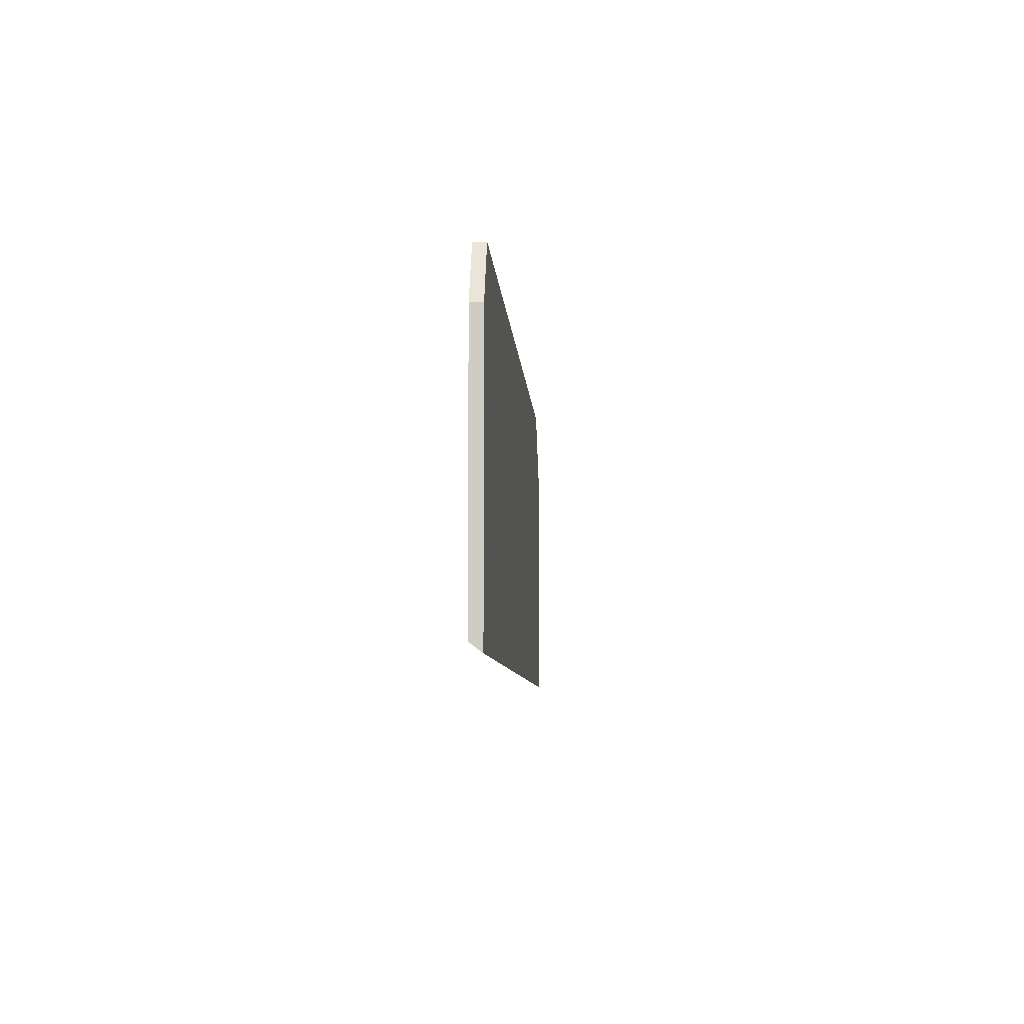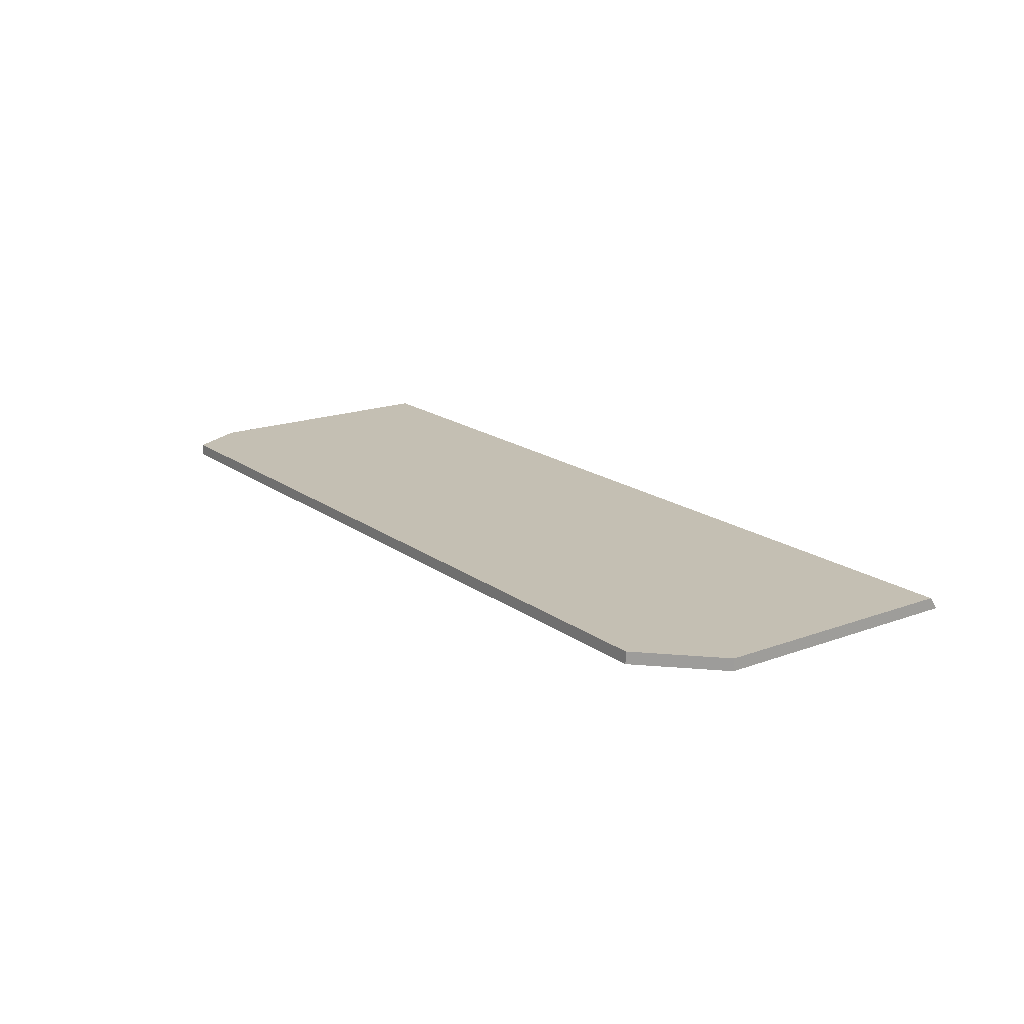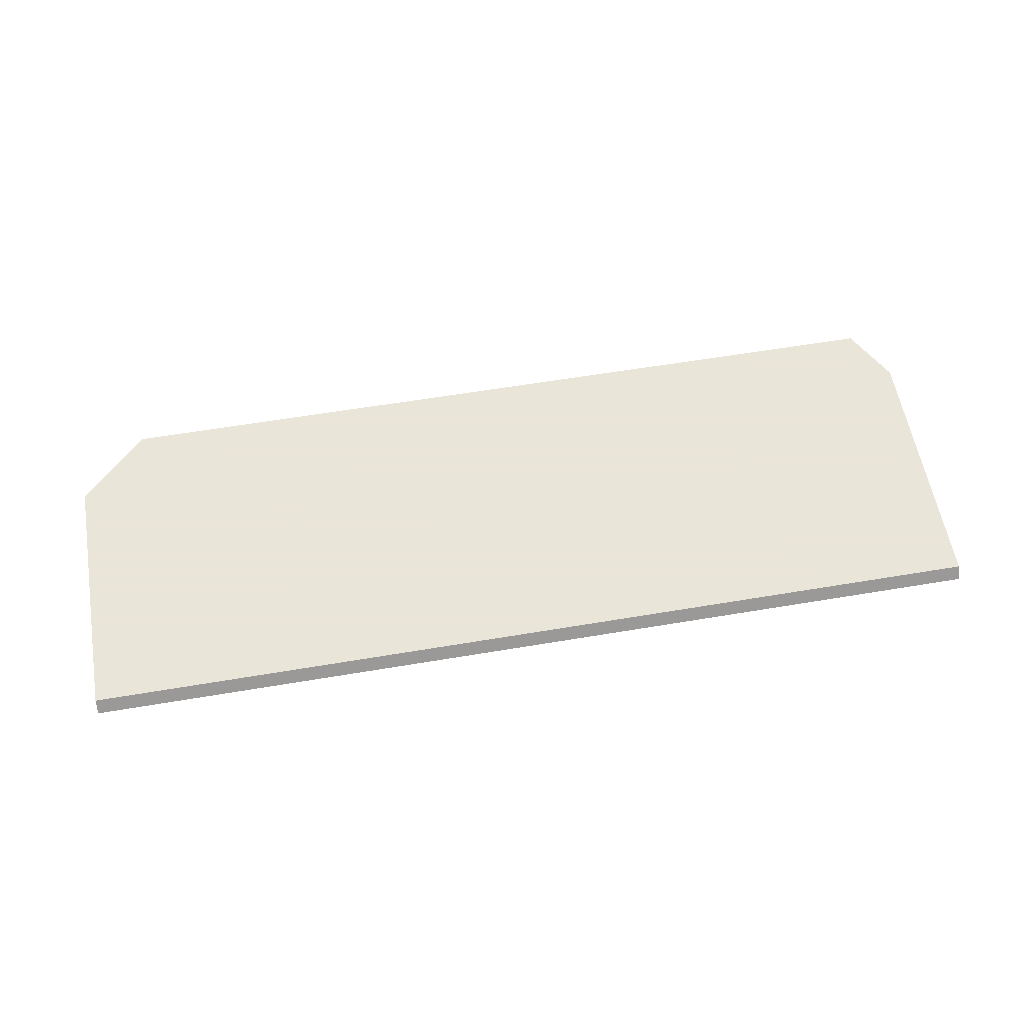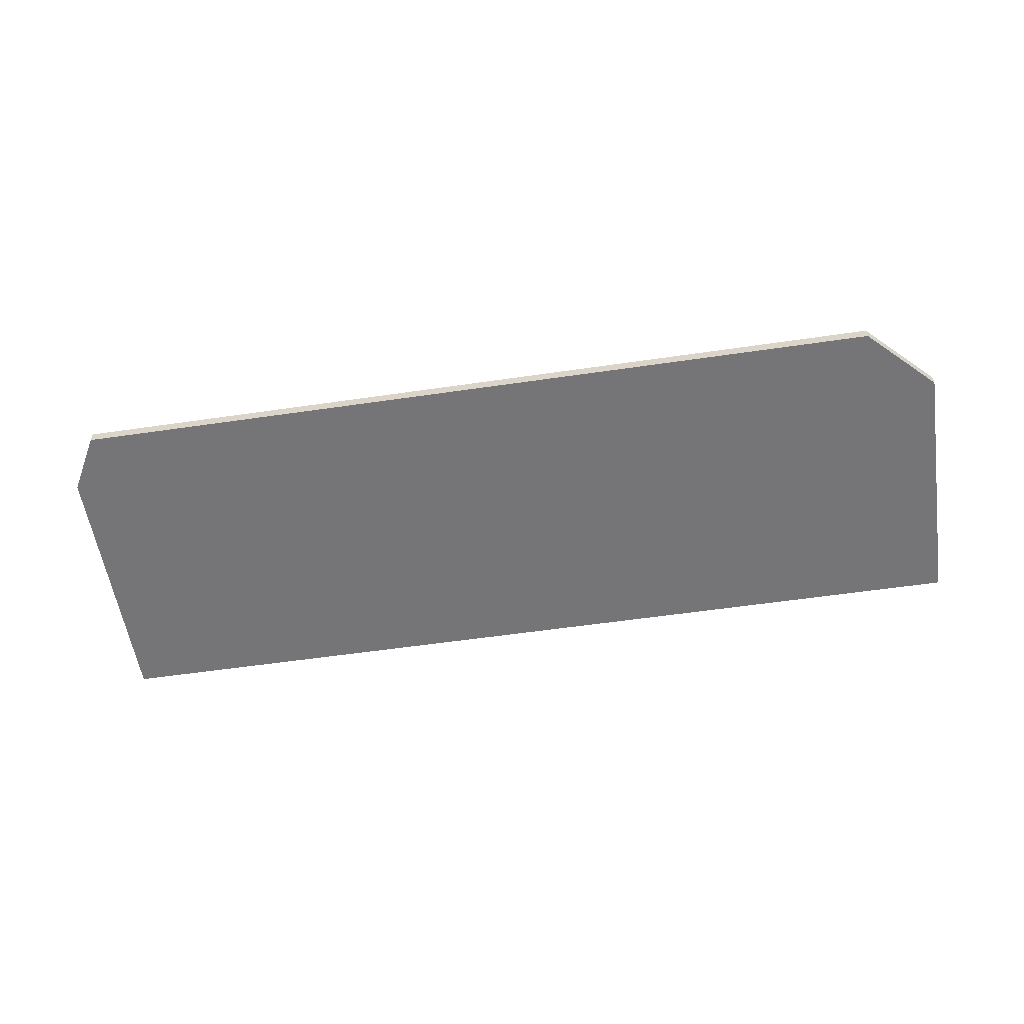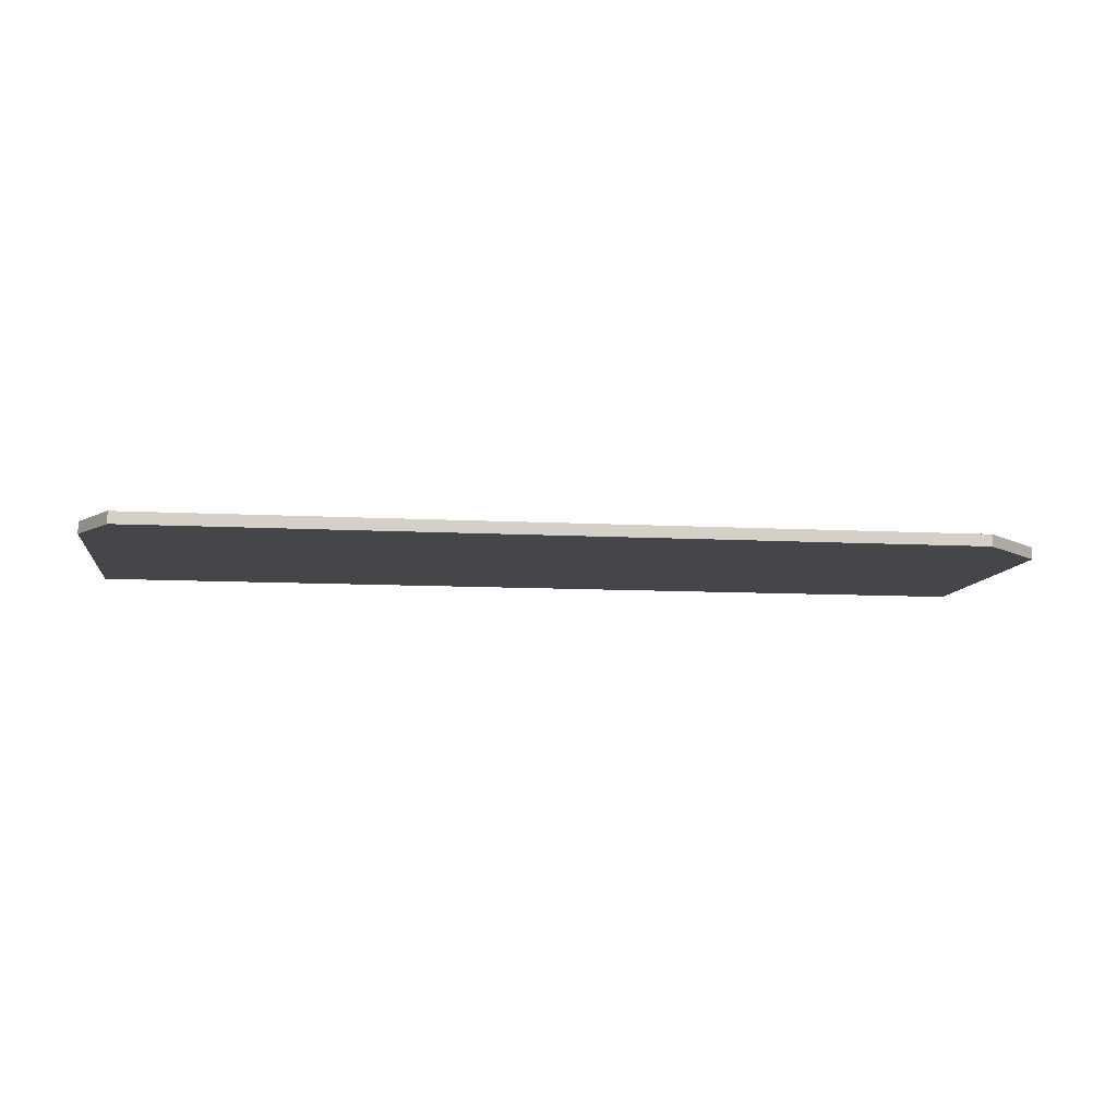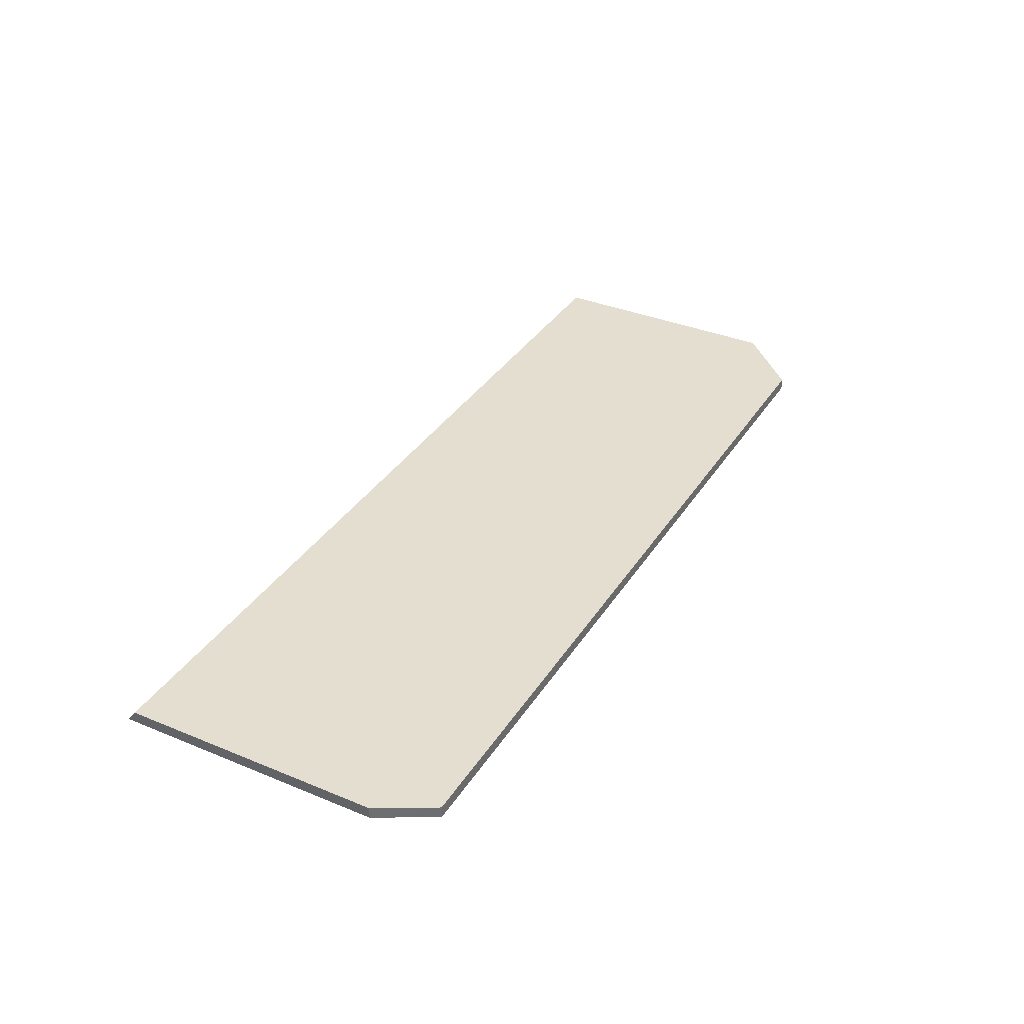
<metadata>
{"format":"obj","ext":"obj","renderer":"f3d","projection":"perspective","resolution":1024,"background":"white","views":[{"elev":-6.9,"azim":-86.6,"up":"+Z"},{"elev":17.8,"azim":54.2,"up":"+Y"},{"elev":58.6,"azim":170.1,"up":"+Y"},{"elev":-56.6,"azim":8.7,"up":"+Y"},{"elev":-9.5,"azim":-8.2,"up":"+Y"},{"elev":35.7,"azim":-61.5,"up":"+Y"}]}
</metadata>
<code>
v 295.8 47.13 -145
v 297 47.13 -145
v 270 47.13 -145
v 270 47.14 -145
v 270 47.48 -144.8
v 297 47.48 -144.8
v 297 47.13 -137.4
v 270 47.13 -137.1
v 270 47.48 -137.1
v 297 47.48 -137.4
v 295.1 47.13 -135.5
v 270.9 47.13 -135.5
v 270.9 47.48 -135.5
v 295.1 47.48 -135.5
f 1 2 7
f 1 7 11
f 1 11 12
f 1 12 8
f 1 8 3
f 1 3 4
f 1 4 5
f 1 5 6
f 1 6 2
f 2 6 10
f 2 10 7
f 3 8 9
f 3 9 5
f 3 5 4
f 5 9 13
f 5 13 14
f 5 14 10
f 5 10 6
f 7 10 14
f 7 14 11
f 8 12 13
f 8 13 9
f 11 14 13
f 11 13 12

</code>
